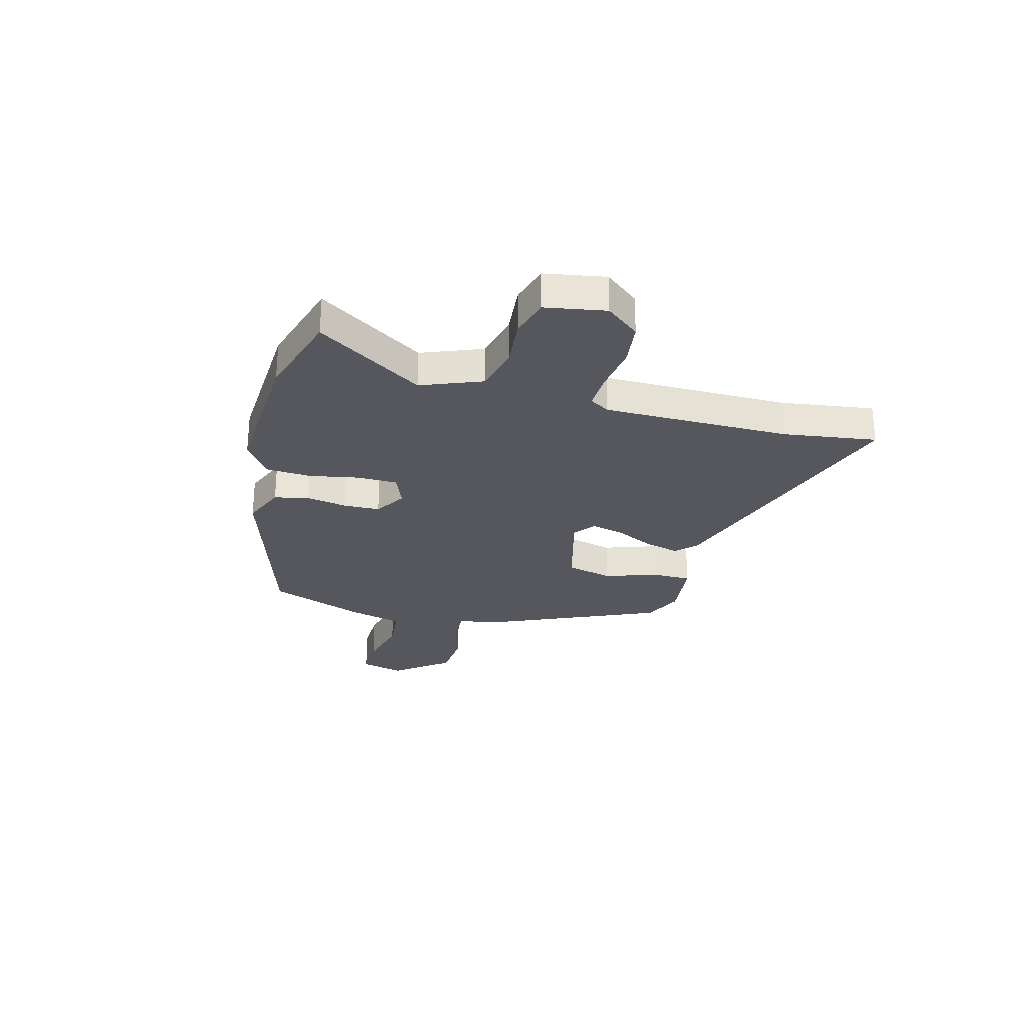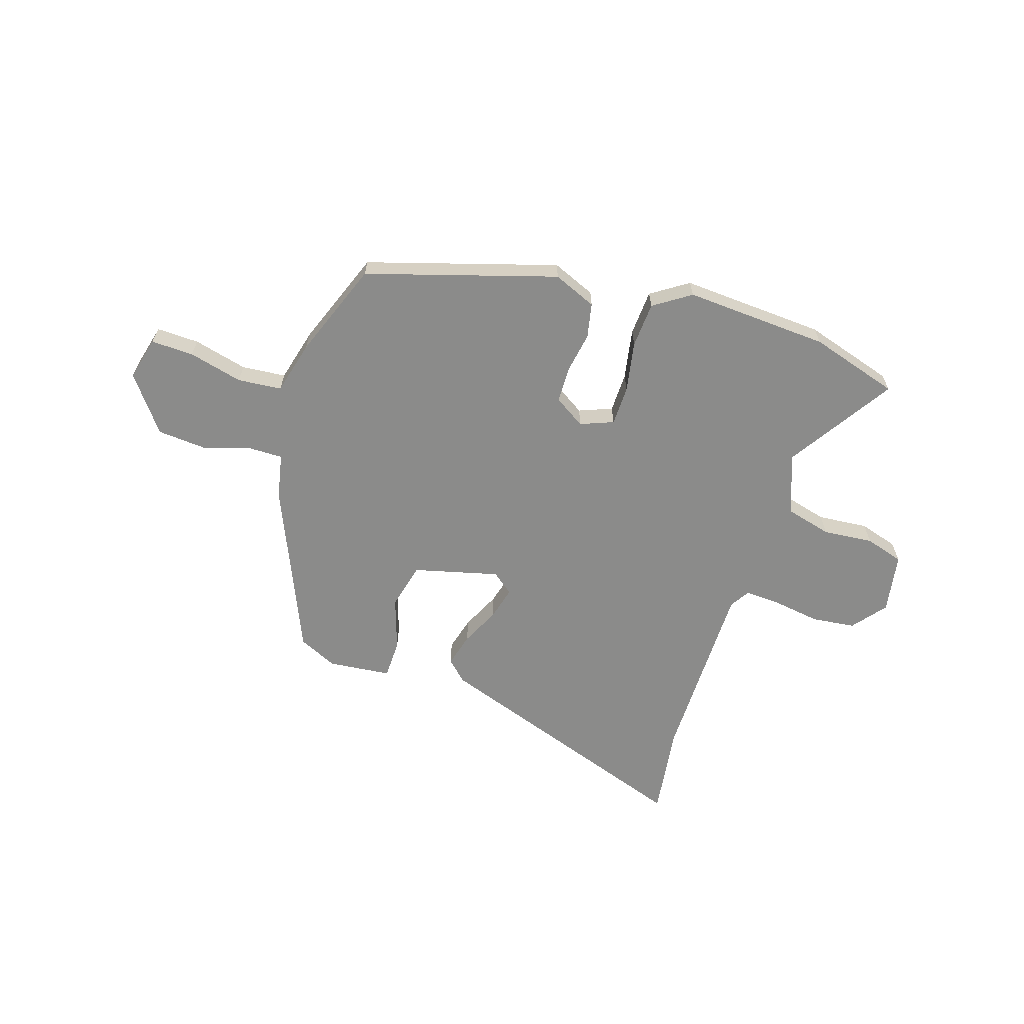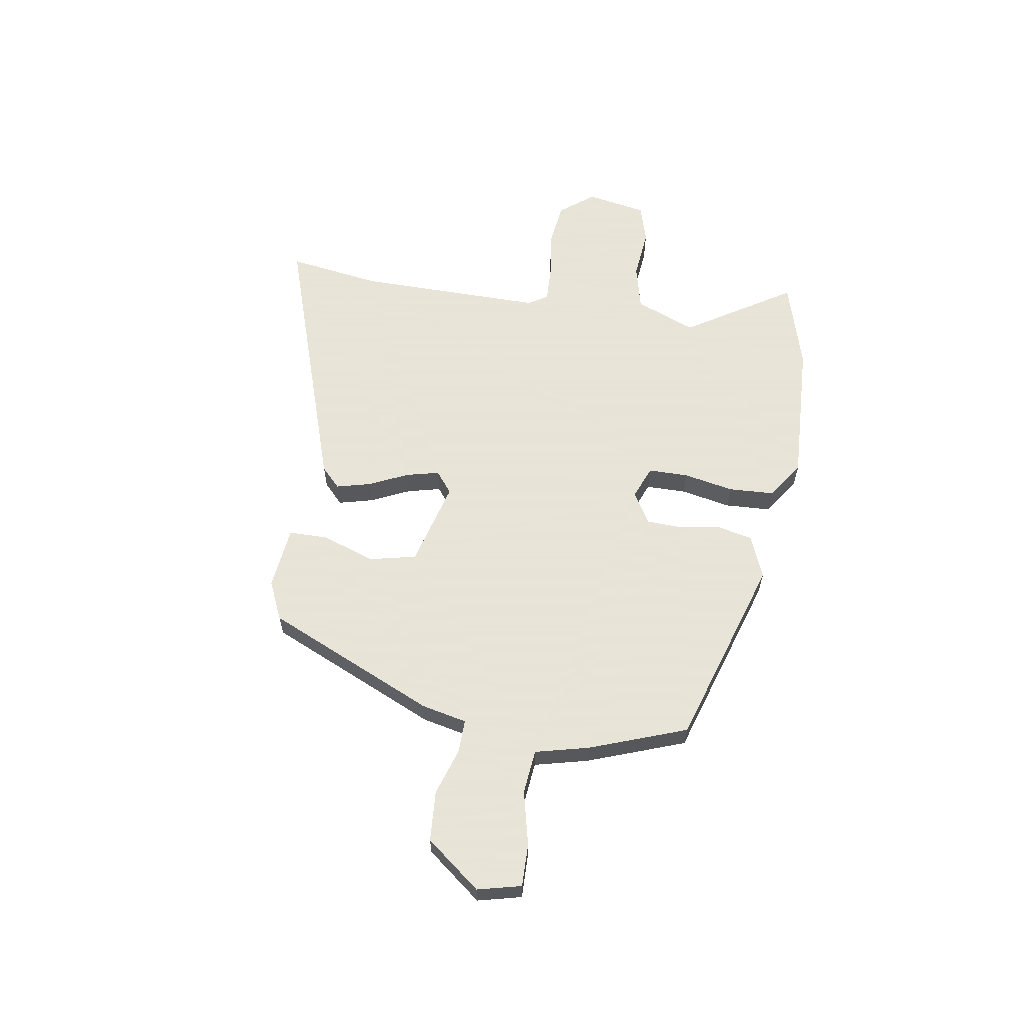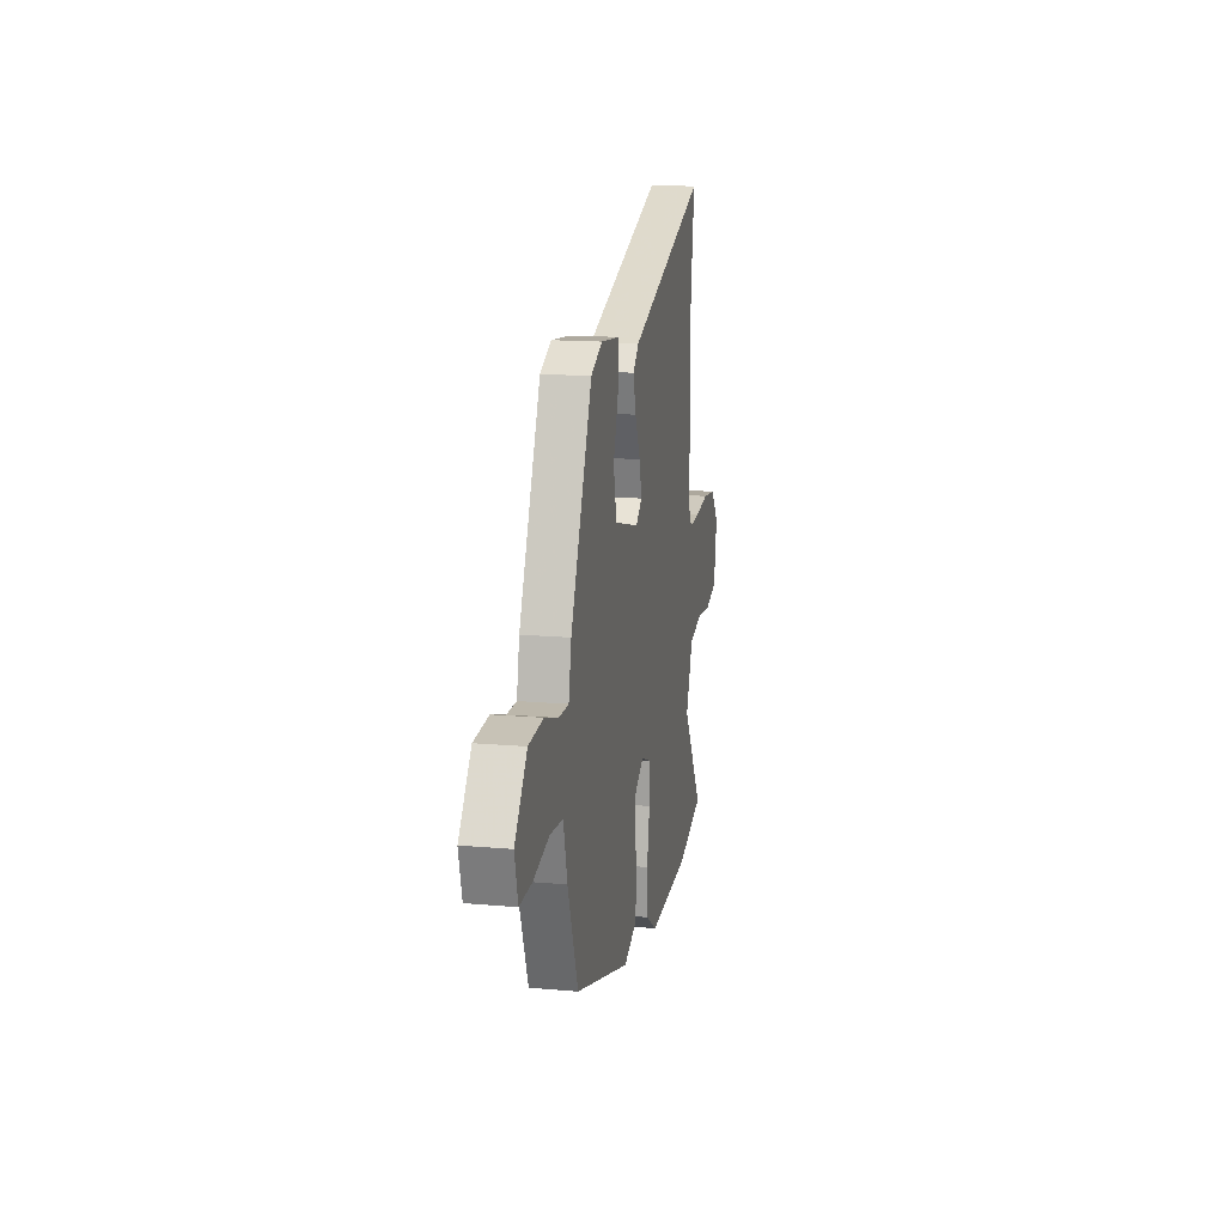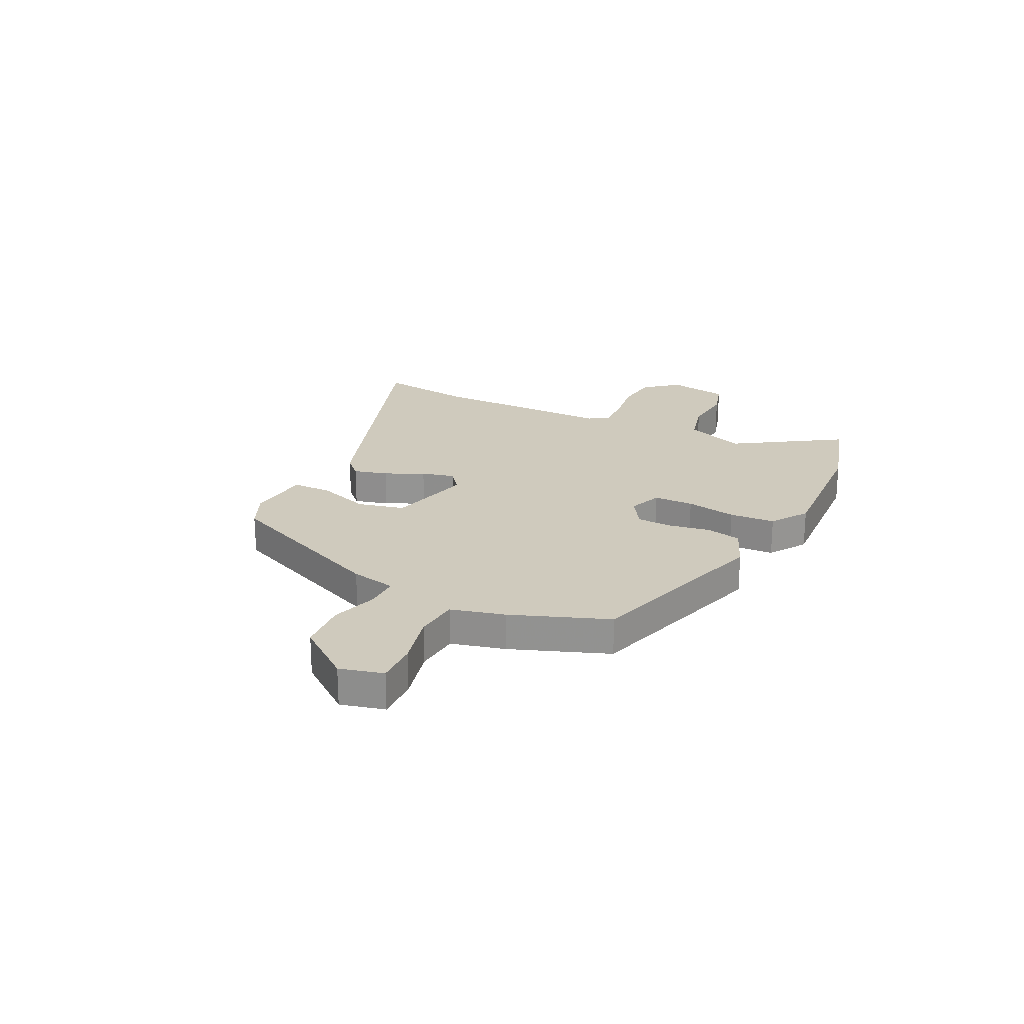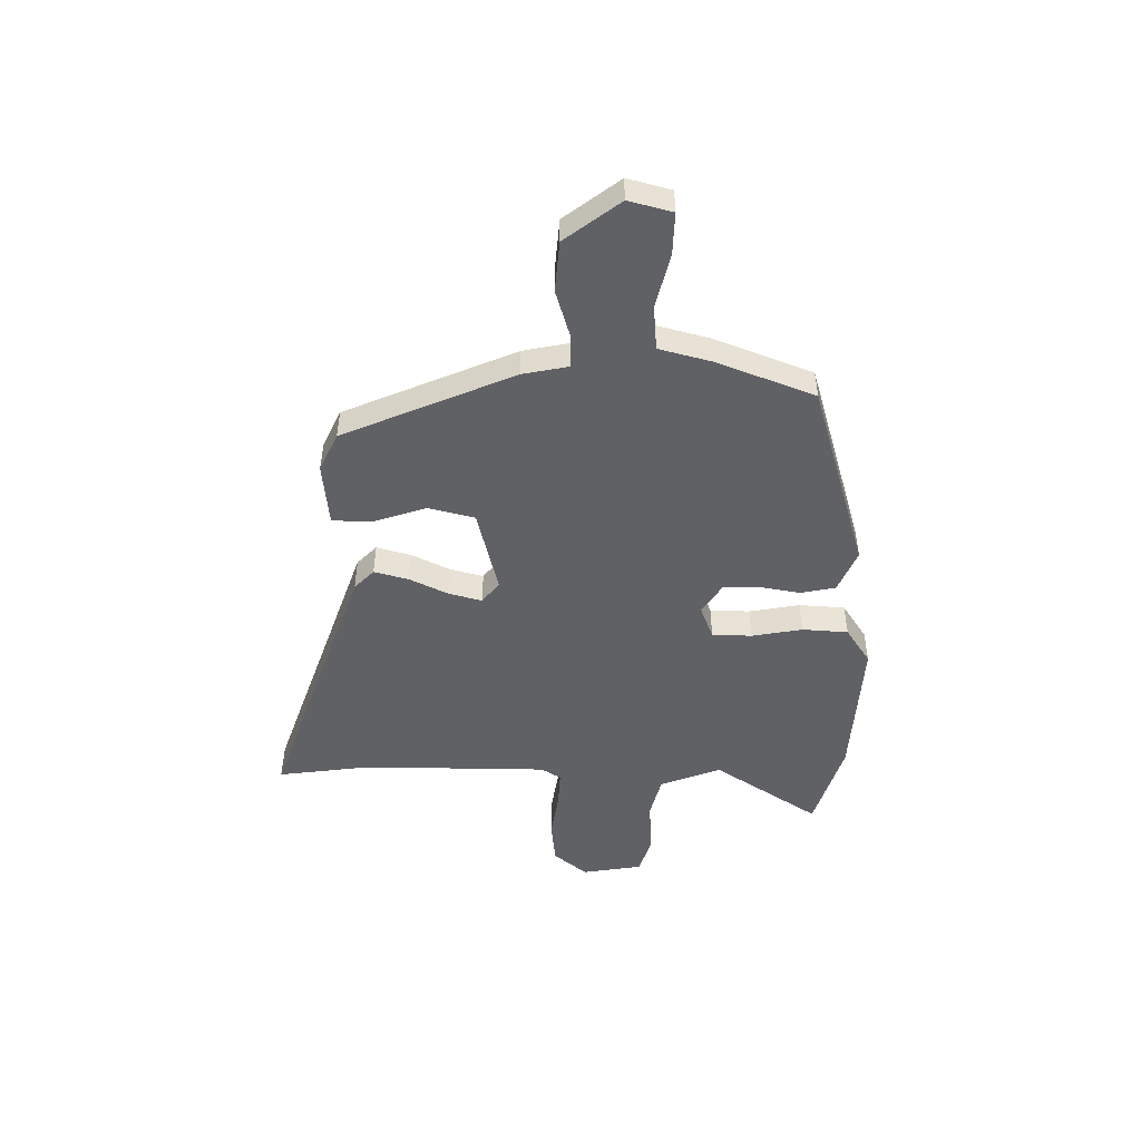
<metadata>
{"format":"obj","ext":"obj","renderer":"f3d","projection":"perspective","resolution":1024,"background":"white","views":[{"elev":-27.6,"azim":-104.9,"up":"+Y"},{"elev":-63.7,"azim":162.0,"up":"+Y"},{"elev":61.4,"azim":99.6,"up":"+Y"},{"elev":15.3,"azim":100.7,"up":"+Z"},{"elev":22.9,"azim":116.2,"up":"+Y"},{"elev":-48.9,"azim":88.9,"up":"+Y"}]}
</metadata>
<code>
v -0.493 0.07 0.452
v -0.518 0.07 0.629
v -0.003 0.07 0.454
v 0.035 0.07 0.417
v 0.018 0.07 0.352
v -0.017 0.07 0.278
v -0.033 0.07 0.215
v 0.008 0.07 0.183
v 0.17 0.07 0.225
v 0.191 0.07 0.314
v 0.157 0.07 0.414
v 0.158 0.07 0.489
v 0.278 0.07 0.502
v 0.352 0.07 0.468
v 0.492 0.07 0.145
v 0.51 0.07 0.059
v 0.574 0.07 0.06
v 0.663 0.07 0.088
v 0.759 0.07 0.081
v 0.839 0.07 -0.023
v 0.818 0.07 -0.106
v 0.737 0.07 -0.104
v 0.634 0.07 -0.079
v 0.55 0.07 -0.087
v 0.524 0.07 -0.189
v 0.455 0.07 -0.373
v 0.094 0.07 -0.484
v 0.012 0.07 -0.45
v -0.002 0.07 -0.384
v 0.011 0.07 -0.306
v 0.009 0.07 -0.237
v -0.05 0.07 -0.2
v -0.113 0.07 -0.225
v -0.114 0.07 -0.301
v -0.096 0.07 -0.397
v -0.101 0.07 -0.484
v -0.171 0.07 -0.531
v -0.446 0.07 -0.516
v -0.616 0.07 -0.465
v -0.487 0.07 -0.263
v -0.532 0.07 -0.148
v -0.619 0.07 -0.126
v -0.715 0.07 -0.135
v -0.789 0.07 -0.113
v -0.809 0.07 0.002
v -0.758 0.07 0.066
v -0.675 0.07 0.076
v -0.586 0.07 0.063
v -0.516 0.07 0.06
v -0.493 0.07 0.098
v -0.493 0 0.452
v -0.518 0 0.629
v -0.003 0 0.454
v 0.035 0 0.417
v 0.018 0 0.352
v -0.017 0 0.278
v -0.033 0 0.215
v 0.008 0 0.183
v 0.17 0 0.225
v 0.191 0 0.314
v 0.157 0 0.414
v 0.158 0 0.489
v 0.278 0 0.502
v 0.352 0 0.468
v 0.492 0 0.145
v 0.51 0 0.059
v 0.574 0 0.06
v 0.663 0 0.088
v 0.759 0 0.081
v 0.839 0 -0.023
v 0.818 0 -0.106
v 0.737 0 -0.104
v 0.634 0 -0.079
v 0.55 0 -0.087
v 0.524 0 -0.189
v 0.455 0 -0.373
v 0.094 0 -0.484
v 0.012 0 -0.45
v -0.002 0 -0.384
v 0.011 0 -0.306
v 0.009 0 -0.237
v -0.05 0 -0.2
v -0.113 0 -0.225
v -0.114 0 -0.301
v -0.096 0 -0.397
v -0.101 0 -0.484
v -0.171 0 -0.531
v -0.446 0 -0.516
v -0.616 0 -0.465
v -0.487 0 -0.263
v -0.532 0 -0.148
v -0.619 0 -0.126
v -0.715 0 -0.135
v -0.789 0 -0.113
v -0.809 0 0.002
v -0.758 0 0.066
v -0.675 0 0.076
v -0.586 0 0.063
v -0.516 0 0.06
v -0.493 0 0.098
f 46 47 48
f 45 46 48
f 44 45 48
f 43 44 48
f 42 43 48
f 41 42 48 49
f 40 41 49 50
f 38 39 40
f 37 38 40
f 36 37 40
f 35 36 40
f 34 35 40
f 40 50 1
f 34 40 1
f 33 34 1
f 28 29 30
f 27 28 30
f 26 27 30
f 25 26 30
f 24 25 30
f 24 30 31
f 21 22 23
f 20 21 23
f 19 20 23
f 18 19 23
f 17 18 23
f 16 17 23 24
f 14 15 16
f 13 14 16
f 12 13 16
f 11 12 16
f 10 11 16
f 9 10 16 24
f 24 31 32
f 9 24 32
f 8 9 32
f 4 5 6
f 3 4 6
f 2 3 6
f 1 2 6
f 1 6 7
f 8 32 33
f 7 8 33
f 1 7 33
f 98 97 96
f 98 96 95
f 98 95 94
f 98 94 93
f 98 93 92
f 99 98 92 91
f 100 99 91 90
f 90 89 88
f 90 88 87
f 90 87 86
f 90 86 85
f 90 85 84
f 51 100 90
f 51 90 84
f 51 84 83
f 80 79 78
f 80 78 77
f 80 77 76
f 80 76 75
f 80 75 74
f 81 80 74
f 73 72 71
f 73 71 70
f 73 70 69
f 73 69 68
f 73 68 67
f 74 73 67 66
f 66 65 64
f 66 64 63
f 66 63 62
f 66 62 61
f 66 61 60
f 74 66 60 59
f 82 81 74
f 82 74 59
f 82 59 58
f 56 55 54
f 56 54 53
f 56 53 52
f 56 52 51
f 57 56 51
f 83 82 58
f 83 58 57
f 83 57 51
f 1 51 52 2
f 2 52 53 3
f 3 53 54 4
f 4 54 55 5
f 5 55 56 6
f 6 56 57 7
f 7 57 58 8
f 8 58 59 9
f 9 59 60 10
f 10 60 61 11
f 11 61 62 12
f 12 62 63 13
f 13 63 64 14
f 14 64 65 15
f 15 65 66 16
f 16 66 67 17
f 17 67 68 18
f 18 68 69 19
f 19 69 70 20
f 20 70 71 21
f 21 71 72 22
f 22 72 73 23
f 23 73 74 24
f 24 74 75 25
f 25 75 76 26
f 26 76 77 27
f 27 77 78 28
f 28 78 79 29
f 29 79 80 30
f 30 80 81 31
f 31 81 82 32
f 32 82 83 33
f 33 83 84 34
f 34 84 85 35
f 35 85 86 36
f 36 86 87 37
f 37 87 88 38
f 38 88 89 39
f 39 89 90 40
f 40 90 91 41
f 41 91 92 42
f 42 92 93 43
f 43 93 94 44
f 44 94 95 45
f 45 95 96 46
f 46 96 97 47
f 47 97 98 48
f 48 98 99 49
f 49 99 100 50
f 50 100 51 1

</code>
